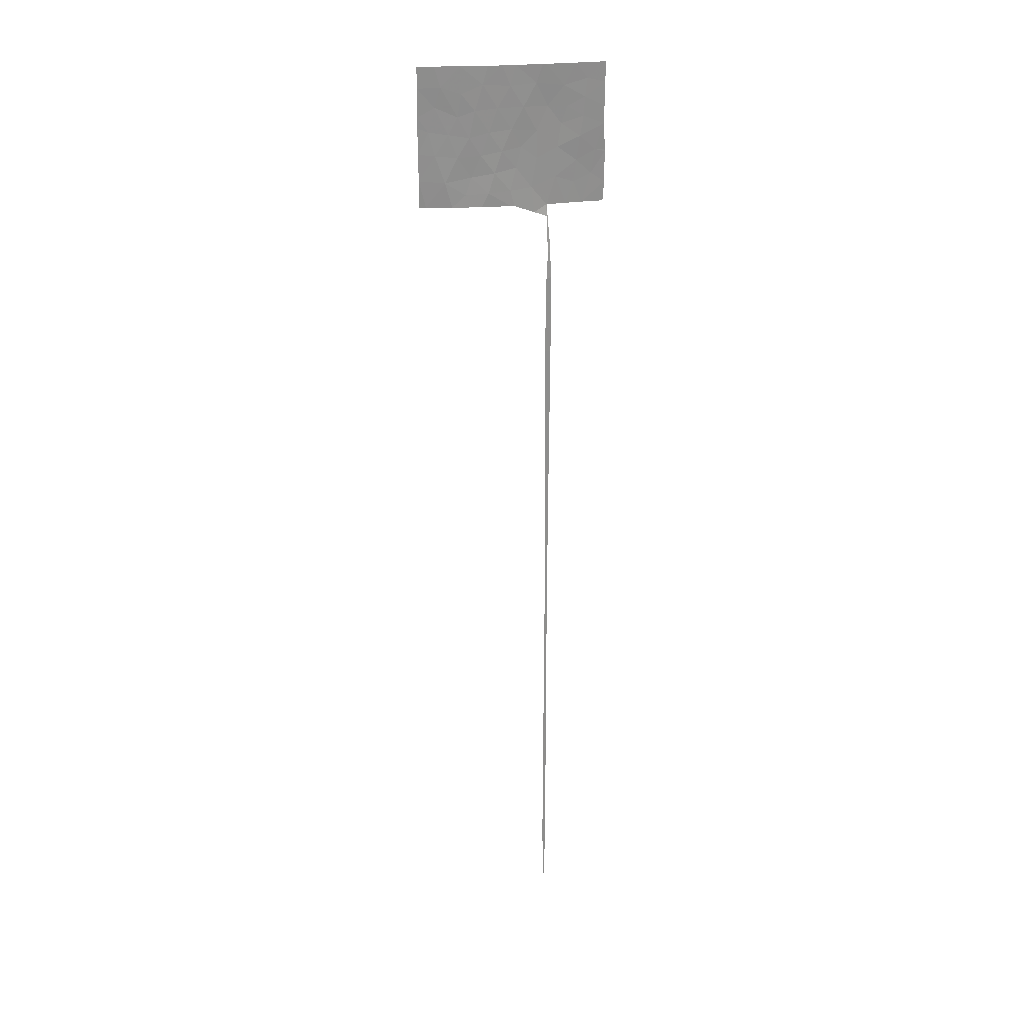
<metadata>
{"format":"obj","ext":"obj","renderer":"f3d","projection":"perspective","resolution":1024,"background":"white","views":[{"elev":25.1,"azim":-140.1,"up":"+Z"}]}
</metadata>
<code>
v -34.59 92.11 50
v -36.2 90.04 50
v -35.54 90.83 48.17
v -34.05 92.69 44.42
v -33.2 93.73 43.07
v -35 92.22 2.211
v -37.73 87.86 42.46
v -37.69 88 44.76
v -35.14 92 9.043
v -35 92.25 6.816
v -35 92.27 9
v -35.12 92 2.286
v -35.13 92 6.724
v -35 92.21 -0.07744
v -35.12 92 -0.0216
v -35.15 92 11.24
v -35.12 92 4.549
v -35 92.23 4.499
v -35.2 92 18.06
v -35 92.29 11.18
v -37.73 87.86 42.34
v -36.2 89.89 41.71
v -35 92.06 -32.6
v -35 92.01 -33.13
v -35.04 92 -32.59
v -35 92.38 18.18
v -34.75 92.11 36.96
v -35 92.35 31.4
v -35 92.17 33.79
v -35.11 92 33.8
v -37.65 87.94 38
v -36.98 88.82 40.51
v -35.22 92 31.5
v -35 92.4 29.25
v -37.72 87.85 39.68
v -35.24 92 29.16
v -35 92.43 26.82
v -35.25 92 27.01
v -32.94 94.27 37.97
v -35 92.44 24.7
v -35 92.42 22.54
v -35.24 92 22.47
v -35.25 92 24.61
v -35.14 92 -28.5
v -36.59 89.47 45.5
v -35.18 91.23 42.94
v -35.35 90.98 44.95
v -37.73 87.99 48.29
v -36.78 89.24 48.69
v -35.22 92 20.4
v -35 92.4 20.15
v -35 92.32 13.5
v -36.5 89.48 38
v -37.74 88 50
v -35.12 92 -10.96
v -35 92.23 -15.1
v -35.04 92 -32.54
v -35 92.07 -32.53
v -35.15 92 -26.13
v -35 92.2 -8.418
v -35.11 92 -8.459
v -29.17 98.17 38
v -34.65 92 37.97
v -34.03 92.91 37.35
v -27 100 42.59
v -27.01 100 40.3
v -36.67 89.39 47.12
v -35.7 90.58 46.39
v -32.16 95.04 42.76
v -32.94 94.12 50
v -34.4 92.36 50
v -34.06 92.74 48.46
v -31.39 95.92 50
v -32.21 95.01 50
v -31.92 95.31 46.44
v -32.65 94.48 48.27
v -35.11 92 -2.562
v -35 92.2 -2.616
v -32.94 94.08 41.3
v -32.71 94.52 37.99
v -31.03 96.38 37.97
v -28.1 99.03 46.56
v -35.1 92 -5.912
v -37.7 88.01 46.27
v -28.52 98.72 48.26
v -26.98 100 44.83
v -30 97.33 39.04
v -35.14 92 -22.18
v -29.52 97.79 42.28
v -30.26 97.07 43.97
v -29.77 97.6 50
v -29.8 97.54 47.69
v -28.95 98.3 44.24
v -36.06 90.06 39.83
v -33.37 93.6 46.48
v -34.63 91.92 46.48
v -35 92.19 -5.851
v -35 92.23 -26.1
v -35 92.21 -11.02
v -31.42 95.85 44.39
v -37.22 88.57 42.56
v -35.02 92.03 -32.56
v -28.75 98.55 40.12
v -35 92.34 15.8
v -35.17 92 13.42
v -27.02 100 48.16
v -35.19 92 15.73
v -34.07 92.69 42.07
v -26.99 100 45.74
v -27.67 99.41 44.47
v -35.66 90.63 37.99
v -35.1 91.36 40.38
v -30.61 96.73 46.25
v -27.05 100 50
v -28.16 99.06 50
v -27.44 99.63 38
v -26.95 100 38
v -35 92.22 -19.79
v -35.15 92 -17.4
v -35 92.24 -17.38
v -35.14 92 -19.82
v -35 92.23 -23.73
v -34.97 92 35.39
v -34.88 92.15 35.28
v -35.13 92 -12.59
v -35 92.22 -12.66
v -35 92.13 -30.97
v -35.09 92 -30.96
v -35.08 92.11 -27.36
v -35 92.21 -28.49
v -36.42 89.68 43.79
v -33.81 93.06 39.55
v -30.32 96.95 40.57
v -31.76 95.53 40.89
v -31.1 96.24 48.45
v -35.05 92.1 -3.521
v -35.11 92 -4.237
v -35 92.2 -4.235
v -28.1 99.08 42.44
v -35.15 92 -24.55
v -35 92.23 -21.36
v -35.07 92.11 -20.87
v -35.14 92 -15.04
v -35.07 92.12 -16.18
v -31.43 95.95 39.16
v -32.7 94.39 44.62
v -32.67 94.53 39.33
v -30.94 96.36 42.43
v -29.54 97.75 45.75
f 1 2 3
f 8 7 101
f 101 131 8
f 9 13 10
f 10 11 9
f 16 9 20
f 9 11 20
f 10 13 18
f 13 17 18
f 12 6 18
f 18 17 12
f 101 21 32
f 24 23 25
f 33 28 29
f 33 29 30
f 33 36 28
f 36 34 28
f 35 31 53
f 30 124 123
f 27 123 124
f 38 34 36
f 34 38 37
f 41 40 43
f 43 42 41
f 8 131 45
f 47 46 4
f 32 35 53
f 54 48 49
f 49 2 54
f 125 143 126
f 99 125 126
f 130 128 127
f 57 58 128
f 59 44 129
f 27 64 63
f 66 65 139
f 67 45 68
f 69 146 5
f 47 45 131
f 70 71 72
f 73 74 135
f 135 74 76
f 6 12 15
f 15 14 6
f 60 97 83
f 83 61 60
f 48 84 67
f 84 8 45
f 45 67 84
f 81 87 145
f 39 80 147
f 85 91 92
f 139 93 89
f 96 95 72
f 71 1 72
f 99 61 55
f 61 99 60
f 77 137 136
f 137 138 136
f 15 77 14
f 77 78 14
f 7 21 101
f 23 58 102
f 19 26 50
f 26 51 50
f 104 26 19
f 19 107 104
f 51 41 50
f 41 42 50
f 16 20 105
f 20 52 105
f 106 115 85
f 38 43 37
f 43 40 37
f 107 105 52
f 52 104 107
f 110 93 139
f 100 75 146
f 108 112 132
f 74 70 76
f 86 109 110
f 134 148 69
f 111 63 112
f 98 122 140
f 109 106 82
f 109 82 110
f 113 75 100
f 90 113 100
f 131 22 46
f 132 64 39
f 132 39 147
f 100 148 90
f 148 89 90
f 112 108 46
f 4 5 146
f 93 149 90
f 79 134 69
f 66 139 103
f 1 3 72
f 25 23 102
f 81 62 87
f 87 62 103
f 148 134 133
f 57 25 102
f 96 47 4
f 79 108 132
f 63 132 112
f 95 76 72
f 75 76 95
f 68 47 96
f 108 79 5
f 5 4 108
f 148 133 89
f 65 86 110
f 110 139 65
f 21 35 32
f 79 69 5
f 94 112 22
f 45 47 68
f 146 69 100
f 91 73 135
f 93 110 82
f 106 114 115
f 115 91 85
f 117 66 116
f 58 57 102
f 53 111 94
f 111 112 94
f 63 64 132
f 2 49 3
f 67 3 49
f 95 96 4
f 121 118 119
f 118 120 119
f 88 141 142
f 121 88 142
f 119 144 143
f 22 131 101
f 123 27 63
f 124 30 29
f 55 125 99
f 126 143 56
f 127 128 58
f 128 130 44
f 129 44 130
f 130 98 129
f 59 129 98
f 47 131 46
f 132 147 79
f 87 133 145
f 134 145 133
f 89 93 90
f 22 32 94
f 79 147 134
f 83 97 137
f 138 137 97
f 138 78 136
f 77 136 78
f 76 75 135
f 3 67 68
f 98 140 59
f 88 140 122
f 22 112 46
f 3 96 72
f 96 3 68
f 133 87 103
f 101 32 22
f 93 82 149
f 49 48 67
f 141 118 142
f 121 142 118
f 88 122 141
f 56 143 144
f 119 120 144
f 56 144 120
f 32 53 94
f 145 80 81
f 146 95 4
f 147 80 145
f 146 75 95
f 76 70 72
f 147 145 134
f 148 100 69
f 108 4 46
f 139 89 103
f 133 103 89
f 135 75 113
f 92 149 85
f 91 135 92
f 135 113 92
f 149 113 90
f 149 82 85
f 92 113 149
f 116 66 103
f 82 106 85
f 116 103 62

</code>
